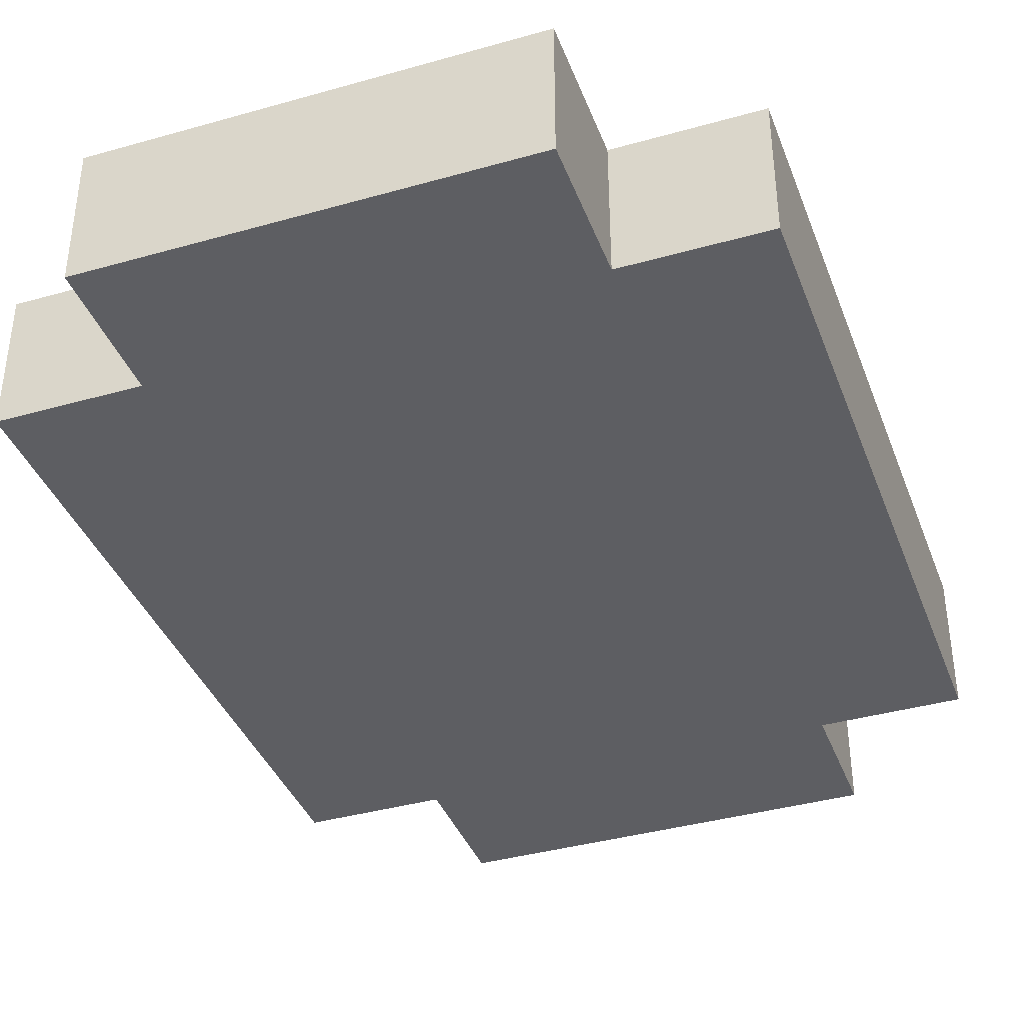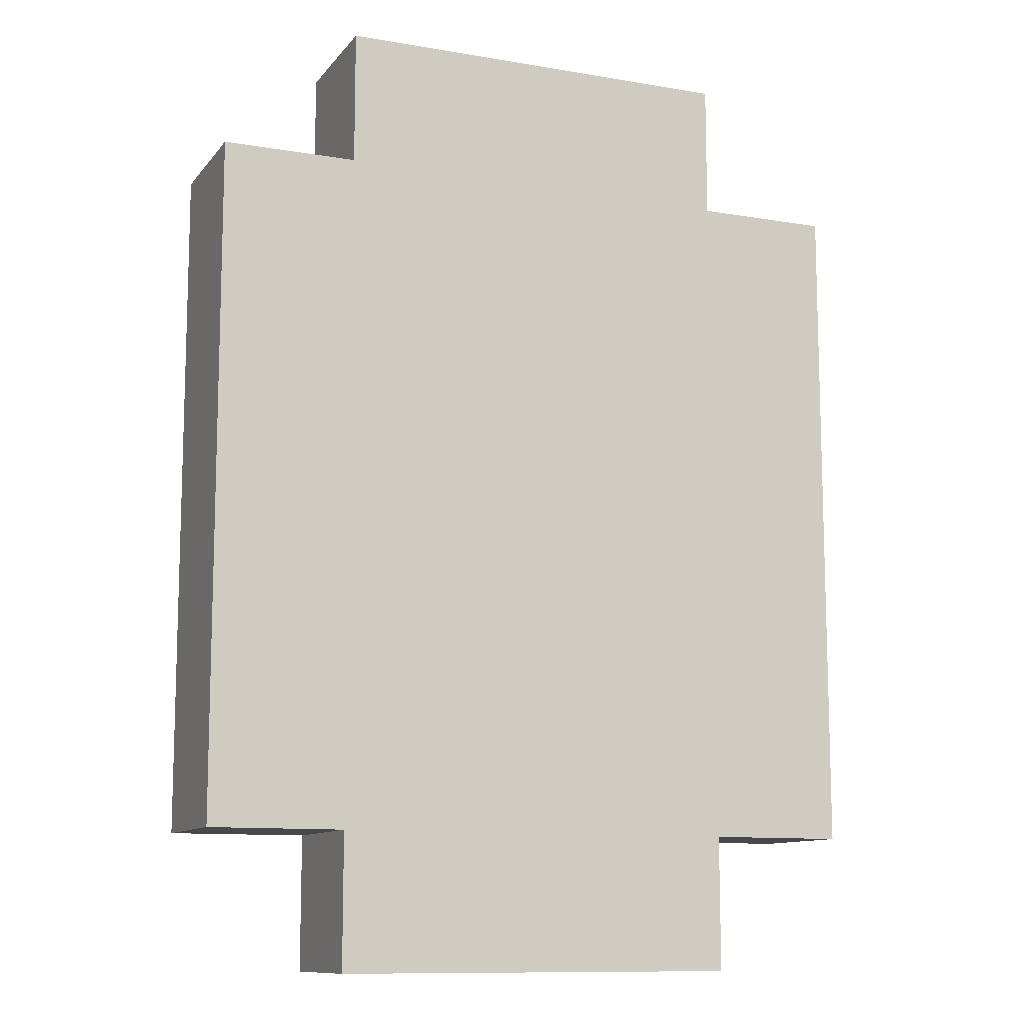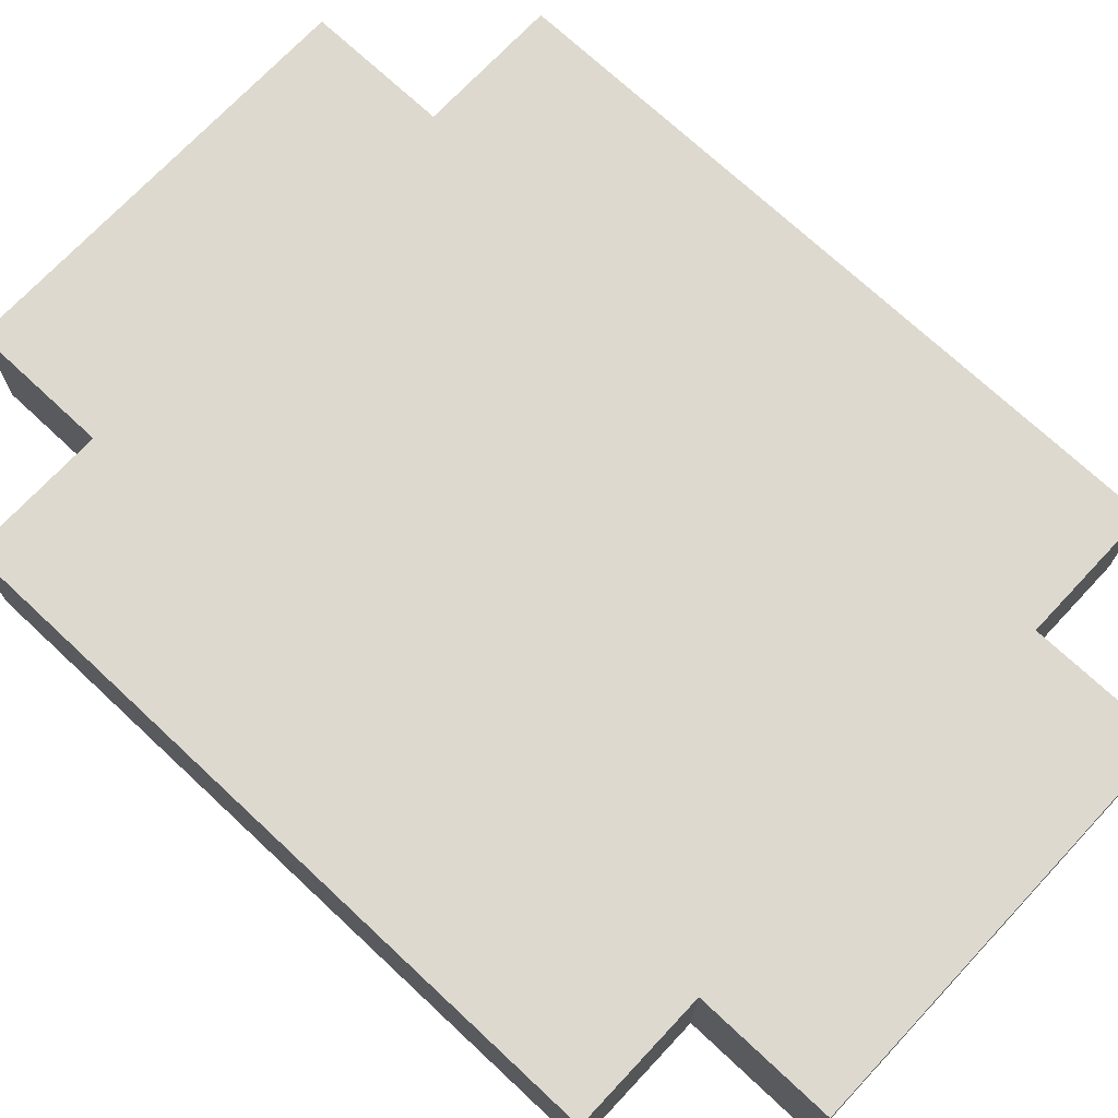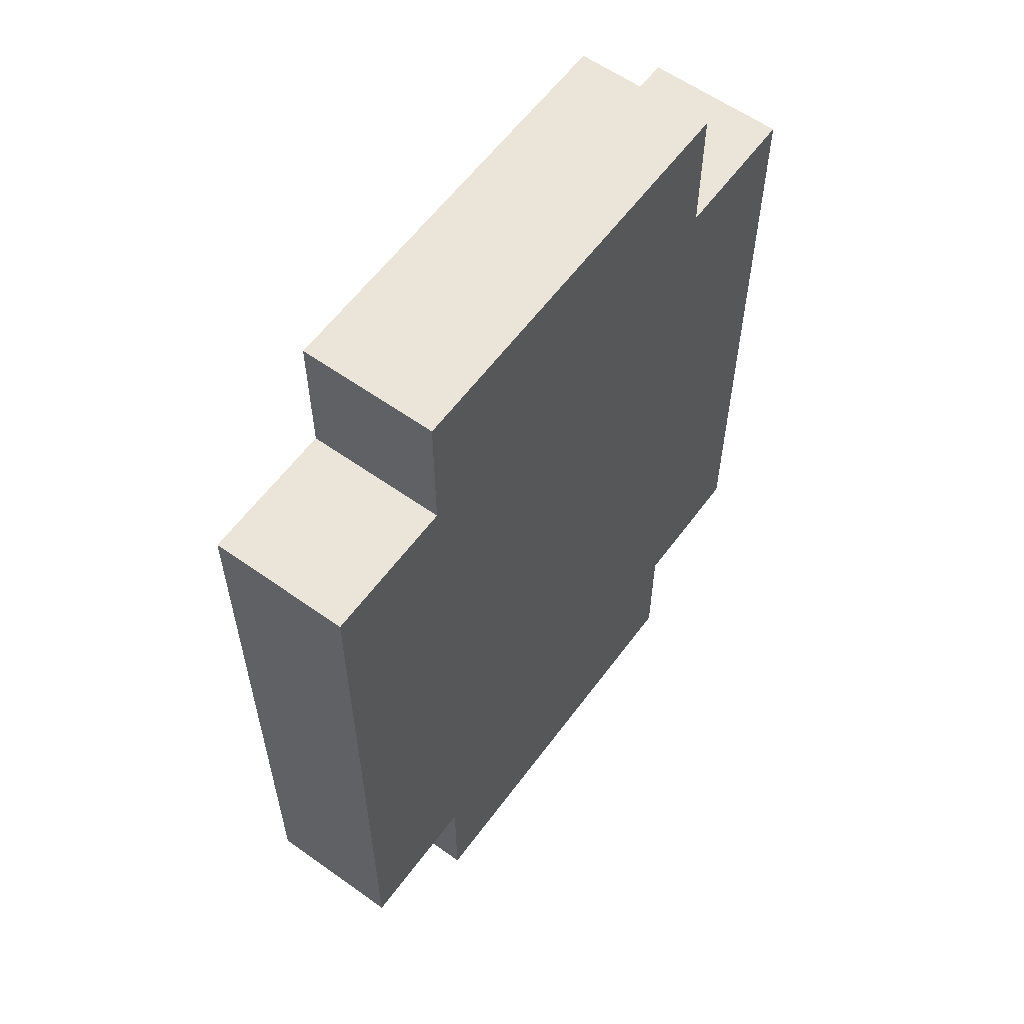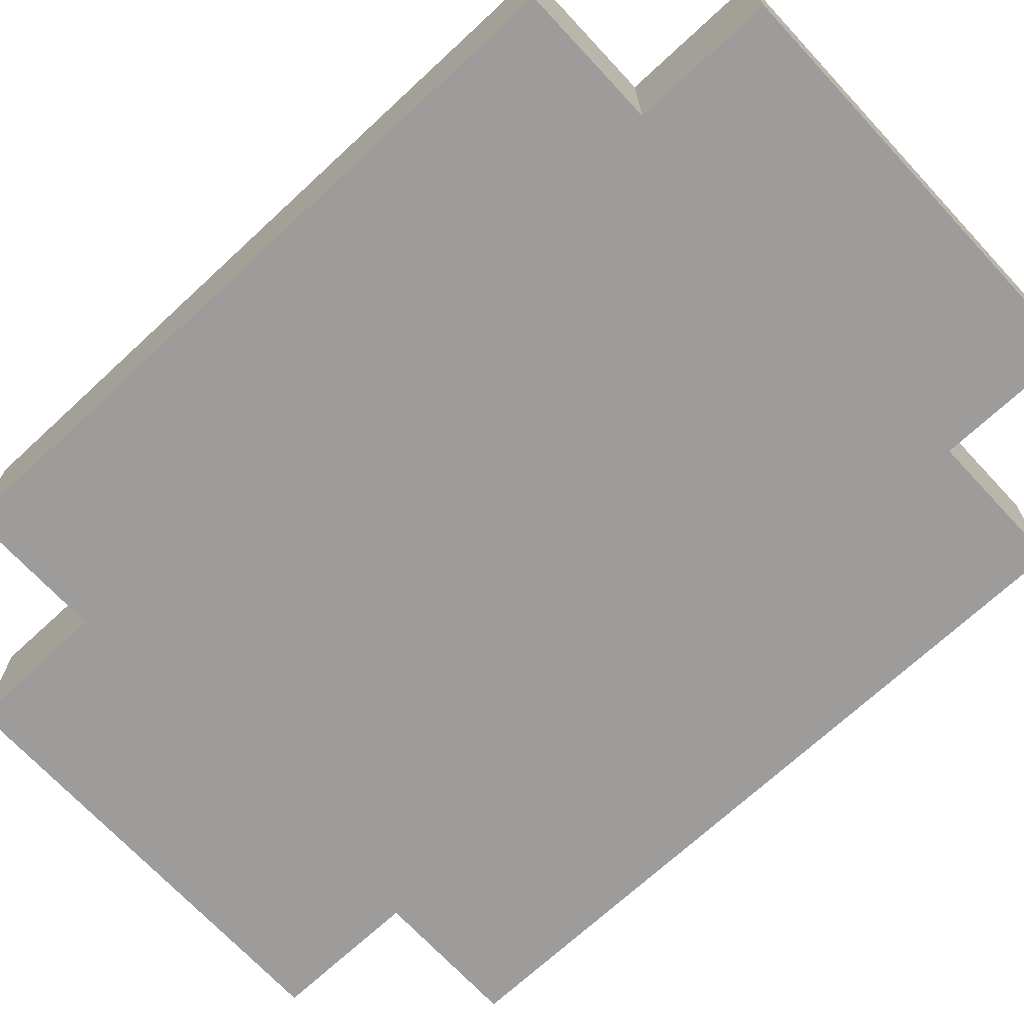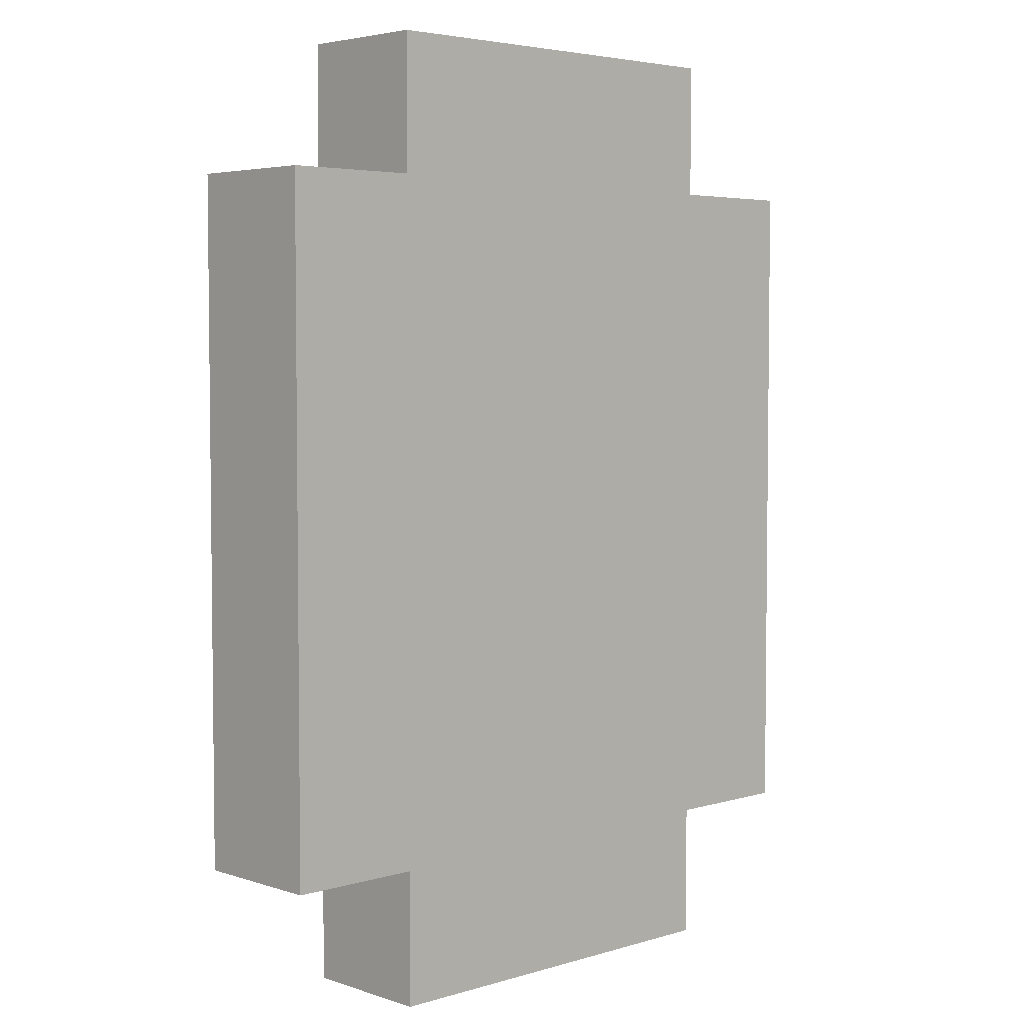
<metadata>
{"format":"obj","ext":"obj","renderer":"f3d","projection":"perspective","resolution":1024,"background":"white","views":[{"elev":-38.7,"azim":-160.4,"up":"+Z"},{"elev":-11.1,"azim":157.3,"up":"+Y"},{"elev":71.8,"azim":133.1,"up":"+Z"},{"elev":59.4,"azim":-53.8,"up":"+Y"},{"elev":-70.1,"azim":-47.1,"up":"+Z"},{"elev":4.3,"azim":136.3,"up":"+Y"}]}
</metadata>
<code>
v -2.5 1 0.5
v -2.5 1 -0.5
v -2.5 6 0.5
v -2.5 6 -0.5
v -1.5 0 0.5
v -1.5 0 -0.5
v -1.5 1 0.5
v -1.5 1 -0.5
v -1.5 6 0.5
v -1.5 6 -0.5
v -1.5 7 0.5
v -1.5 7 -0.5
v 1.5 0 0.5
v 1.5 0 -0.5
v 1.5 1 0.5
v 1.5 1 -0.5
v 1.5 6 0.5
v 1.5 6 -0.5
v 1.5 7 0.5
v 1.5 7 -0.5
v 2.5 1 0.5
v 2.5 1 -0.5
v 2.5 6 0.5
v 2.5 6 -0.5
v -2.5 1 0.5
v -2.5 6 0.5
v -1.5 0 0.5
v -1.5 1 0.5
v -1.5 6 0.5
v -1.5 7 0.5
v 0.5 2 0.5
v 0.5 5 0.5
v 1.5 0 0.5
v 1.5 1 0.5
v 1.5 2 0.5
v 1.5 5 0.5
v 1.5 6 0.5
v 1.5 7 0.5
v 2.5 1 0.5
v 2.5 6 0.5
v -2.5 1 -0.5
v -2.5 6 -0.5
v -1.5 0 -0.5
v -1.5 1 -0.5
v -1.5 6 -0.5
v -1.5 7 -0.5
v 0.5 2 -0.5
v 0.5 5 -0.5
v 1.5 0 -0.5
v 1.5 1 -0.5
v 1.5 2 -0.5
v 1.5 5 -0.5
v 1.5 6 -0.5
v 1.5 7 -0.5
v 2.5 1 -0.5
v 2.5 6 -0.5
v -1.5 0 0.5
v 1.5 0 0.5
v -1.5 0 -0.5
v 1.5 0 -0.5
v -2.5 1 0.5
v -1.5 1 0.5
v 1.5 1 0.5
v 2.5 1 0.5
v -2.5 1 -0.5
v -1.5 1 -0.5
v 1.5 1 -0.5
v 2.5 1 -0.5
v -2.5 6 0.5
v -1.5 6 0.5
v 1.5 6 0.5
v 2.5 6 0.5
v -2.5 6 -0.5
v -1.5 6 -0.5
v 1.5 6 -0.5
v 2.5 6 -0.5
v -1.5 7 0.5
v 1.5 7 0.5
v -1.5 7 -0.5
v 1.5 7 -0.5
f 3 2 1
f 4 2 3
f 7 6 5
f 8 6 7
f 11 10 9
f 12 10 11
f 13 14 15
f 15 14 16
f 17 18 19
f 19 18 20
f 21 22 23
f 23 22 24
f 28 26 25
f 29 26 28
f 31 29 28
f 32 29 31
f 33 28 27
f 34 31 28
f 34 28 33
f 35 32 31
f 35 31 34
f 36 29 32
f 36 32 35
f 37 30 29
f 37 29 36
f 38 30 37
f 39 35 34
f 39 36 35
f 39 37 36
f 40 37 39
f 41 42 44
f 44 42 45
f 44 45 47
f 47 45 48
f 43 44 49
f 44 47 50
f 49 44 50
f 47 48 51
f 50 47 51
f 48 45 52
f 51 48 52
f 45 46 53
f 52 45 53
f 53 46 54
f 50 51 55
f 51 52 55
f 52 53 55
f 55 53 56
f 59 58 57
f 60 58 59
f 65 62 61
f 66 62 65
f 67 64 63
f 68 64 67
f 69 70 73
f 73 70 74
f 71 72 75
f 75 72 76
f 77 78 79
f 79 78 80

</code>
